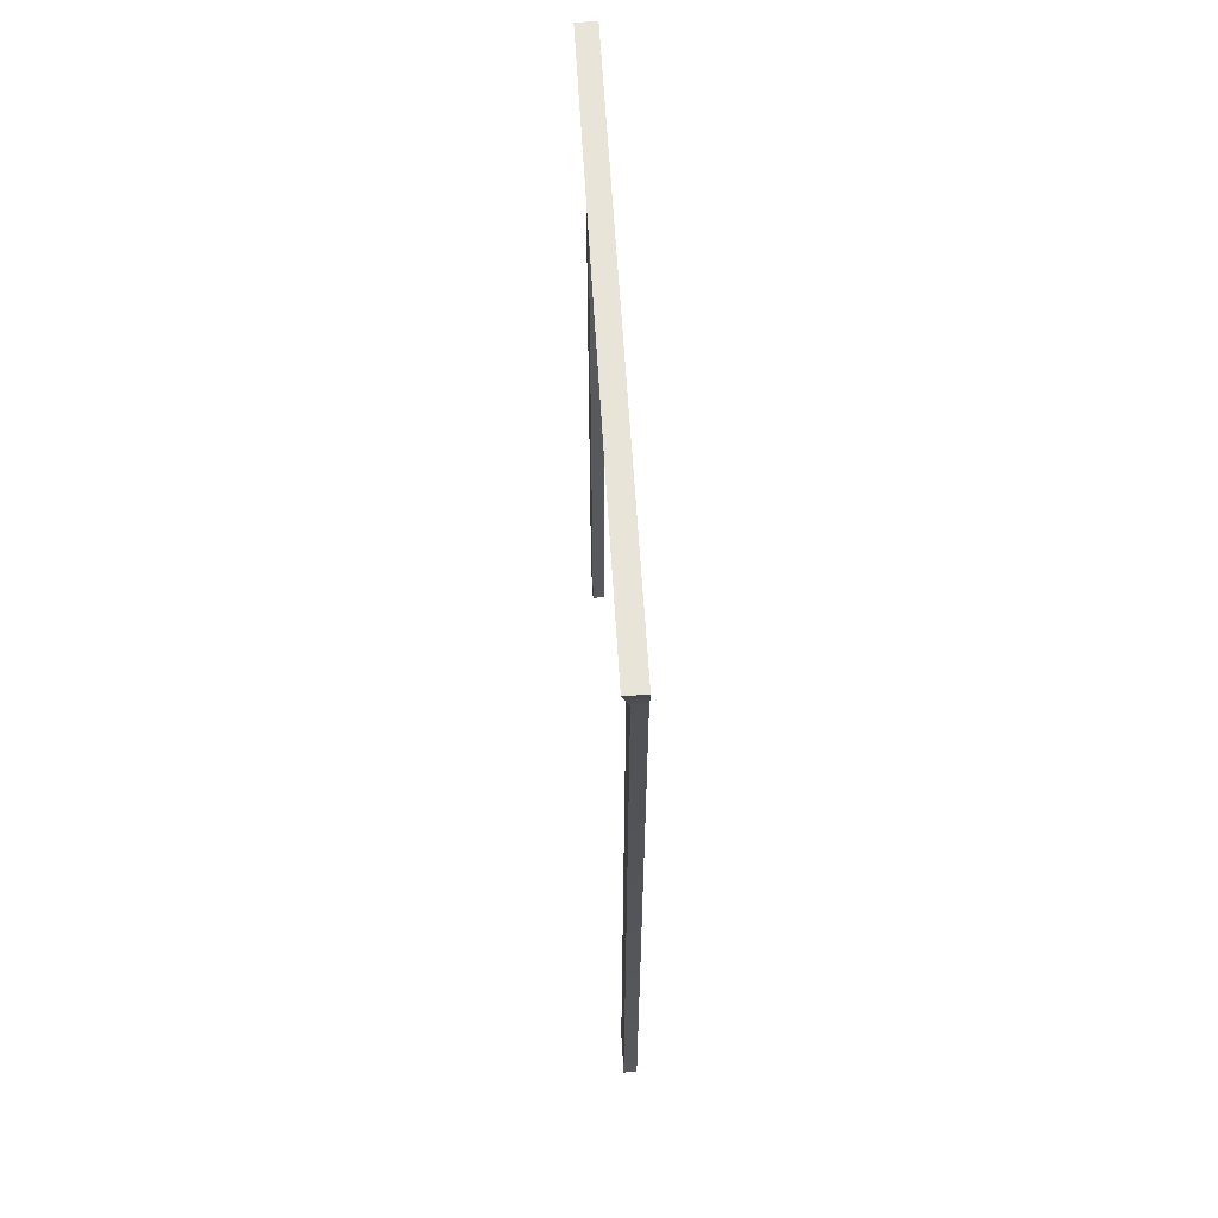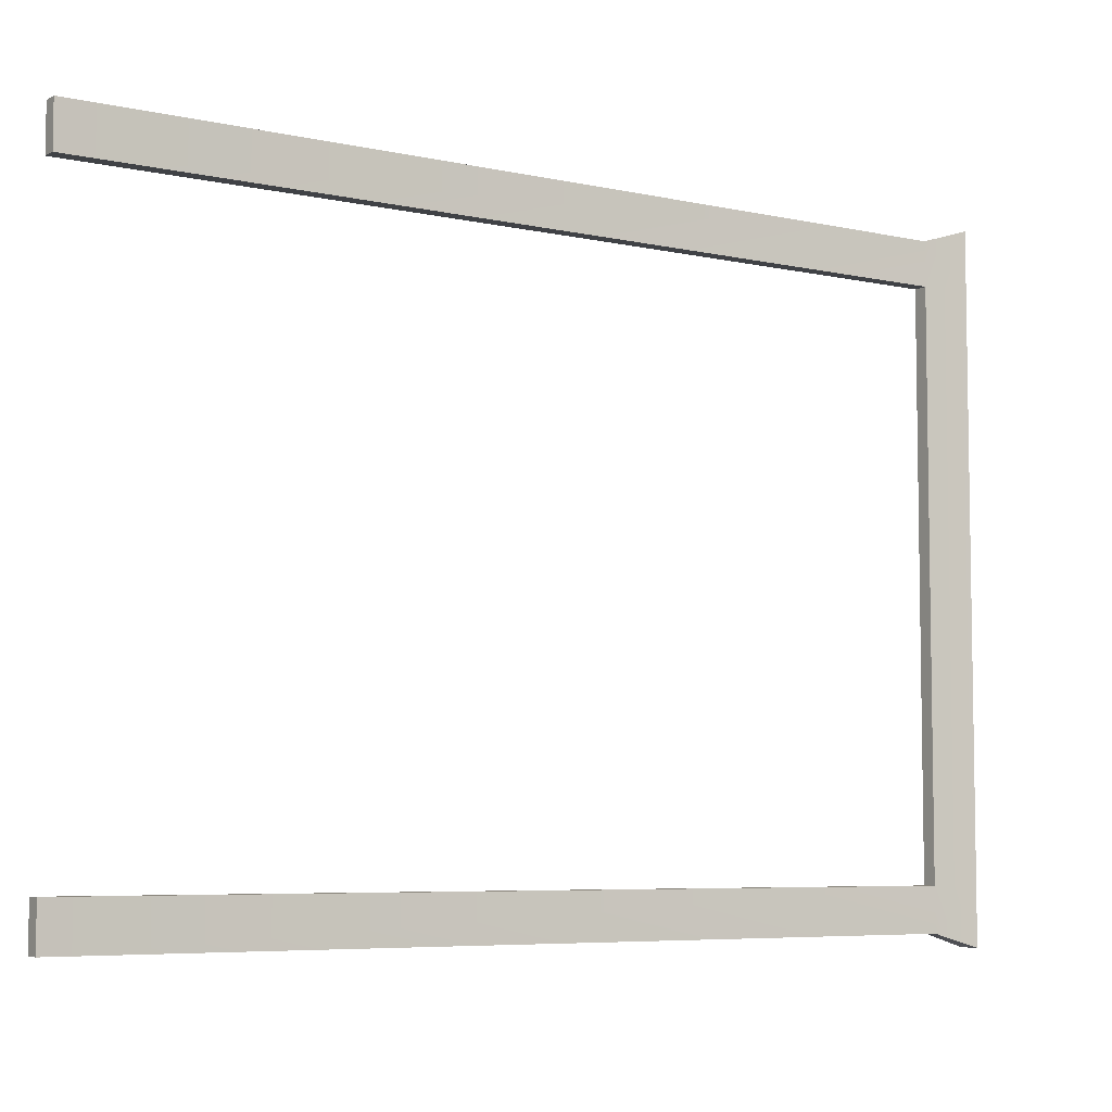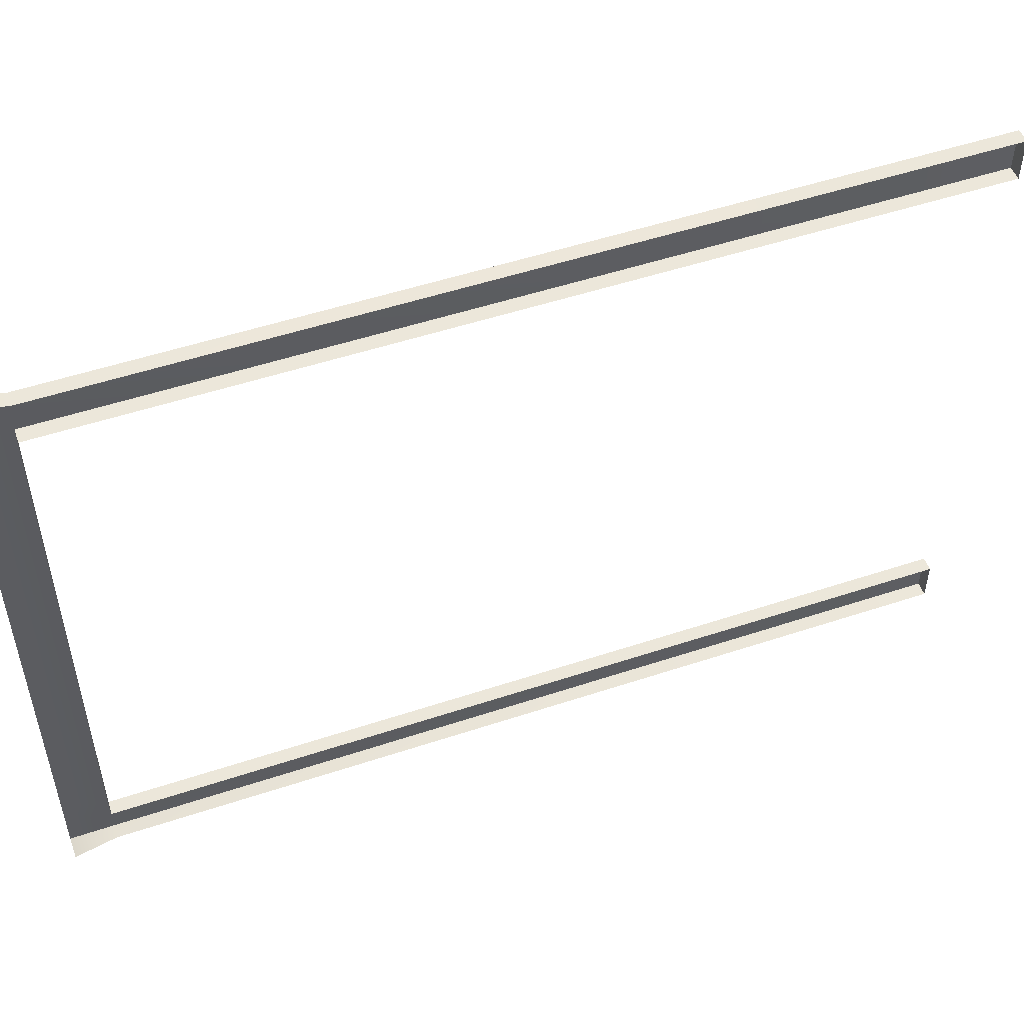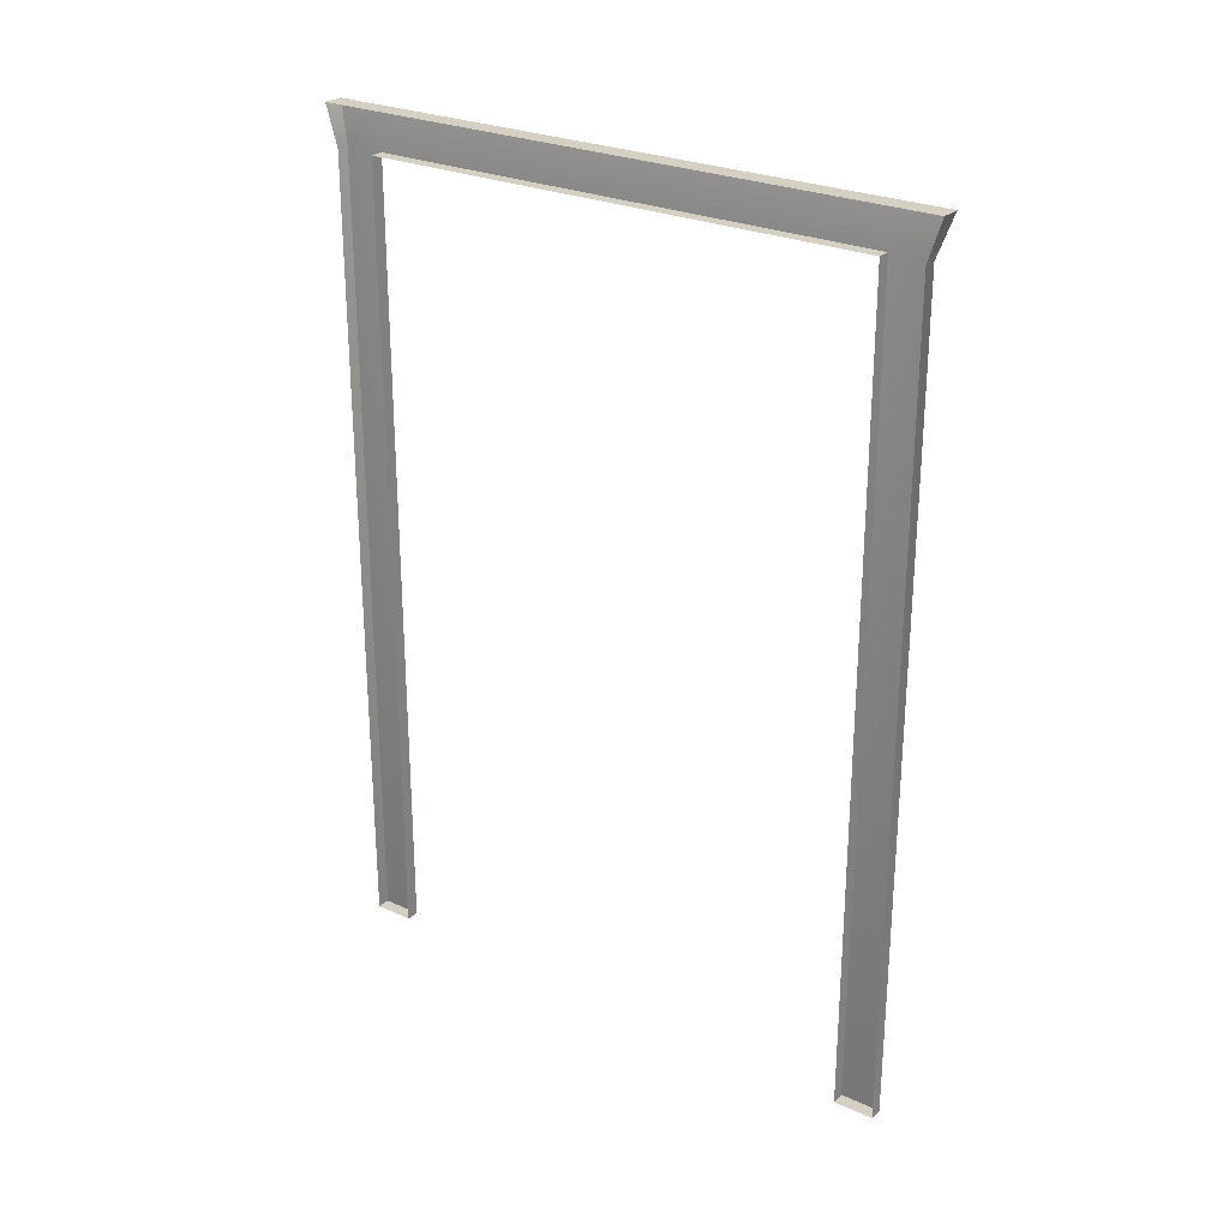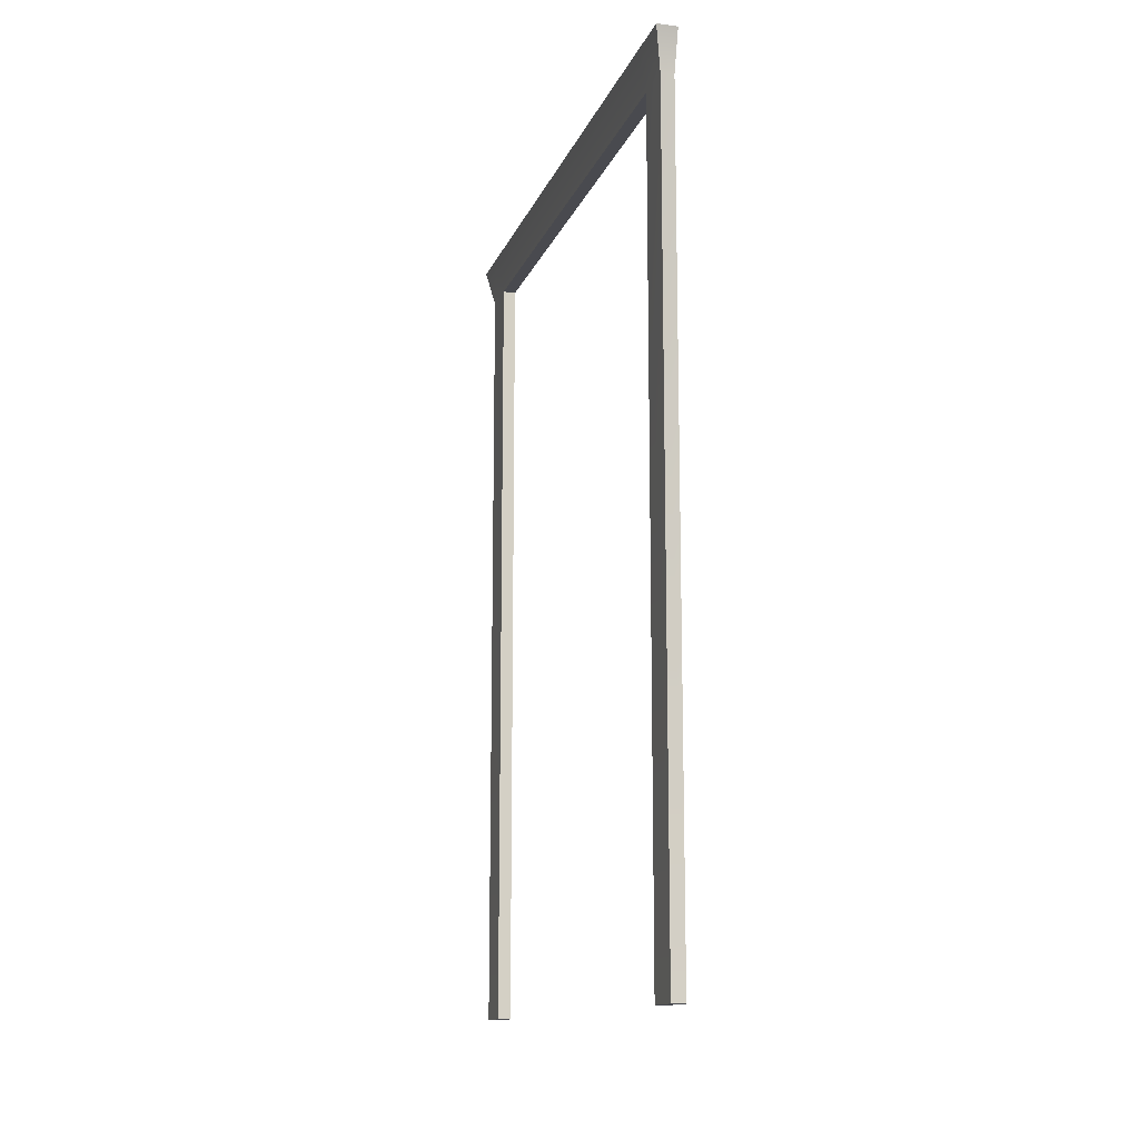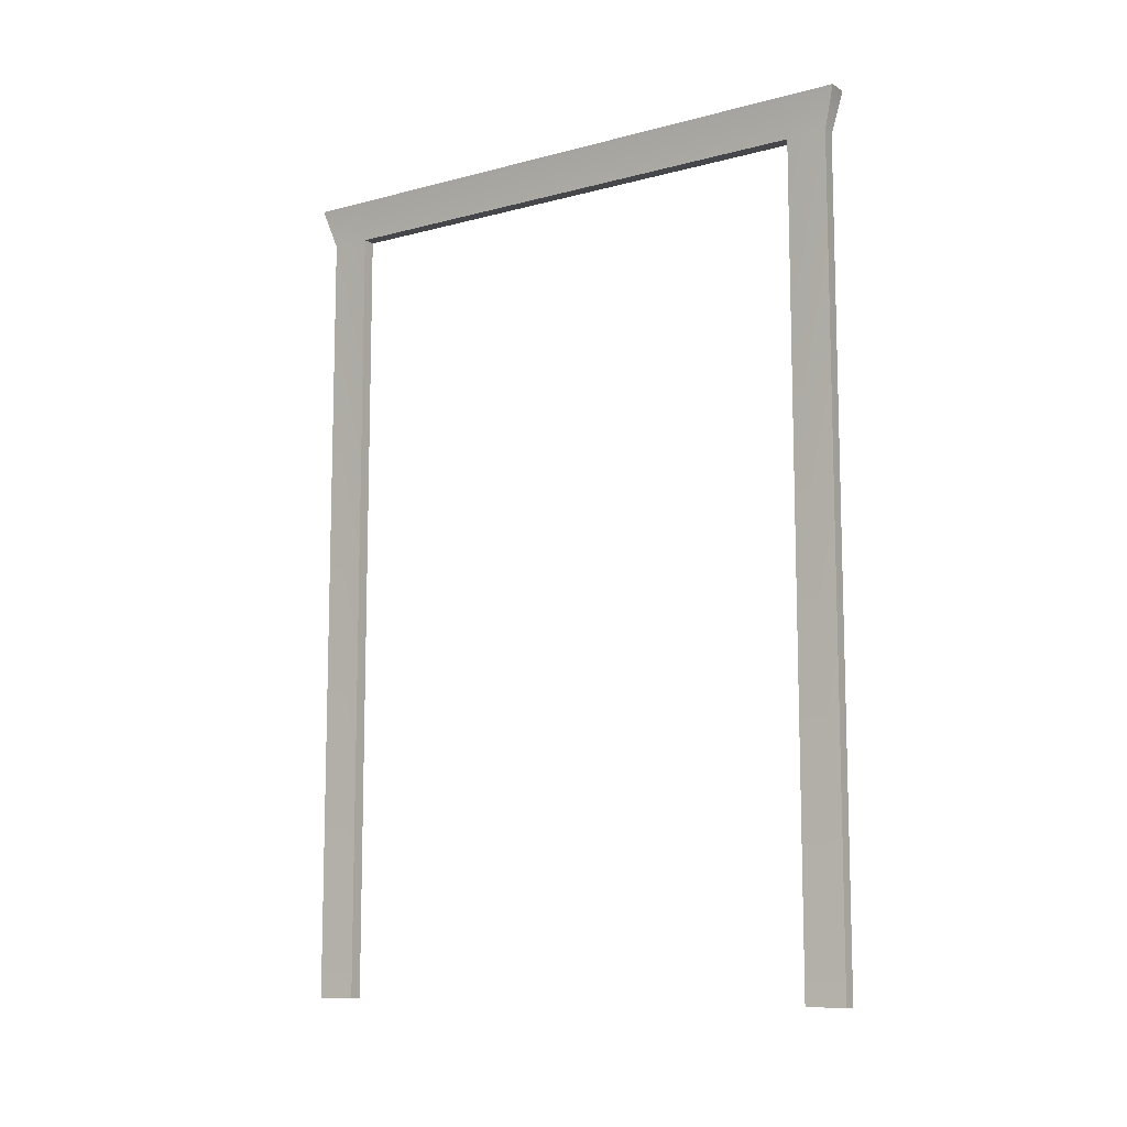
<metadata>
{"format":"obj","ext":"obj","renderer":"f3d","projection":"perspective","resolution":1024,"background":"white","views":[{"elev":60.2,"azim":176.6,"up":"+Y"},{"elev":-6.2,"azim":56.3,"up":"+Z"},{"elev":51.7,"azim":-109.8,"up":"+Z"},{"elev":26.1,"azim":-54.2,"up":"+Y"},{"elev":-13.5,"azim":163.8,"up":"+Y"},{"elev":-10.4,"azim":123.8,"up":"+Y"}]}
</metadata>
<code>
v  4.947 200.7 61.07
v  3.135 191.2 61.07
v  3.135 191.2 -61.06
v  4.947 200.7 -61.07
v  3.135 191.2 70.59
v  4.947 200.7 73.58
v  0.1059 200.7 73.58
v  0.0022 191.2 70.59
v  4.947 200.7 -73.58
v  3.135 191.2 -70.59
v  0.0022 191.2 -70.59
v  0.1059 200.7 -73.58
v  0.0022 191.2 -61.06
v  0.0022 191.2 61.07
v  0.1059 200.7 61.07
v  0.1059 200.7 -61.07
v  3.135 0.0019 -70.59
v  3.135 0.0019 -61.05
v  0.0022 0.0019 -61.05
v  0.0022 0.0019 -70.59
v  3.135 0.0019 61.05
v  3.135 0.0019 70.59
v  0.0022 0.0019 70.59
v  0.0022 0.0019 61.05
g 4x6_transom_door_frame
f 1 2 3 4
f 5 6 7 8
f 9 10 11 12
f 13 3 2 14
f 15 1 4 16
f 17 10 3 18
f 17 18 19 20
f 20 11 10 17
f 19 18 3 13
f 21 2 5 22
f 21 22 23 24
f 24 14 2 21
f 23 22 5 8
f 1 6 5 2
f 10 9 4 3
f 7 6 1 15
f 9 12 16 4

</code>
